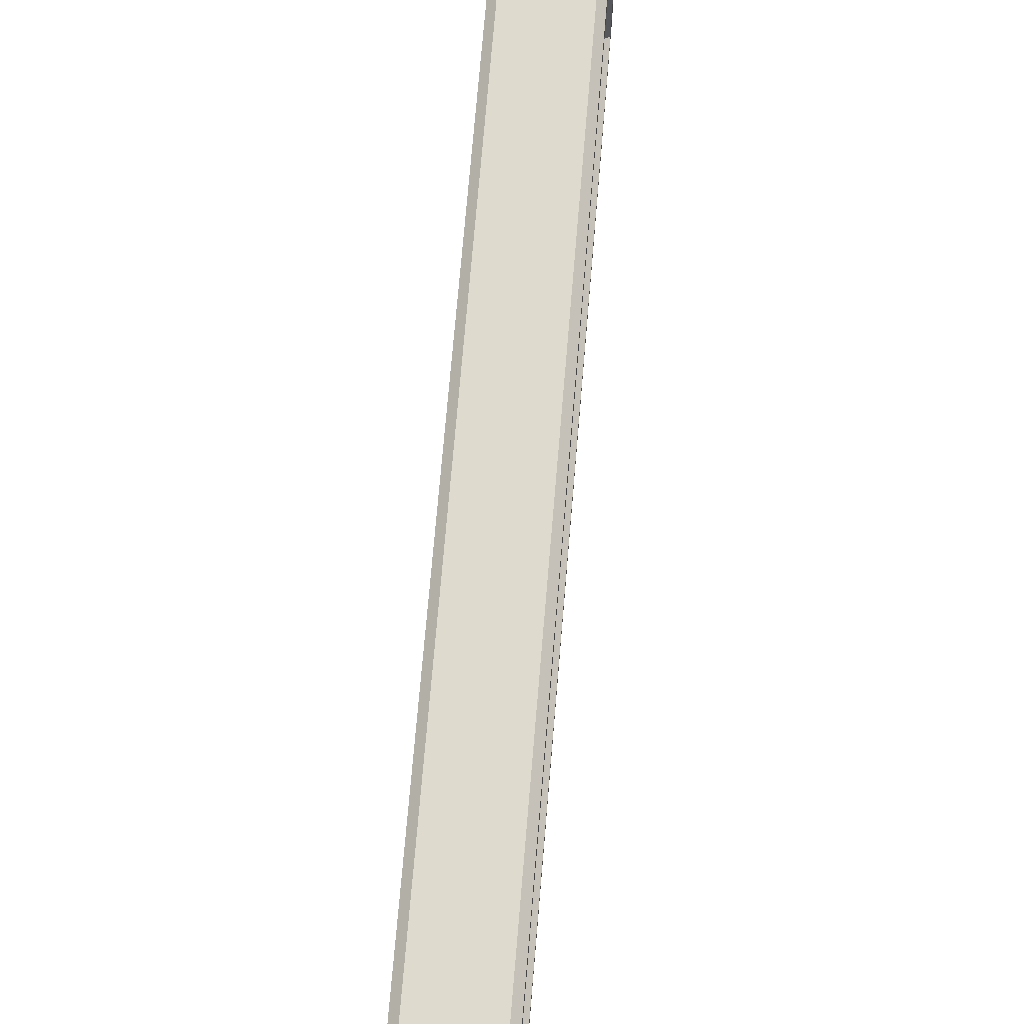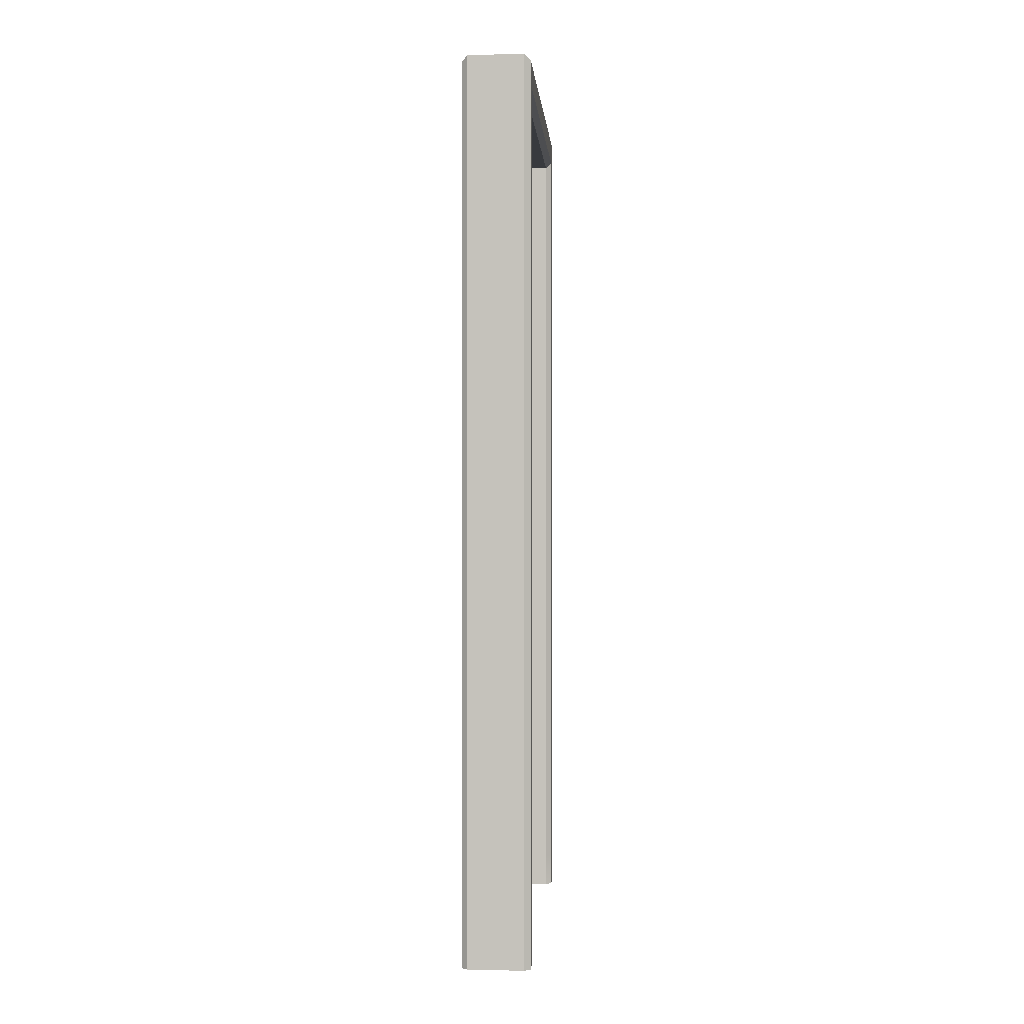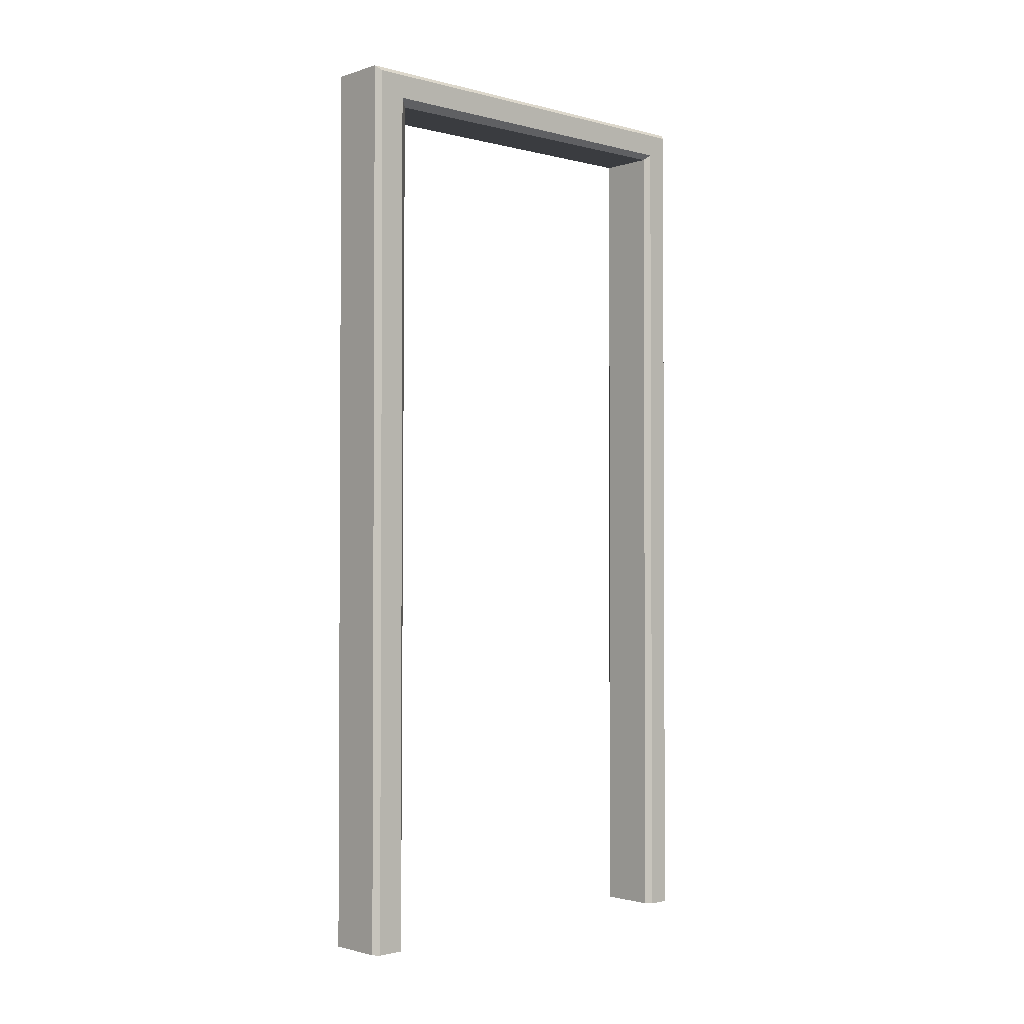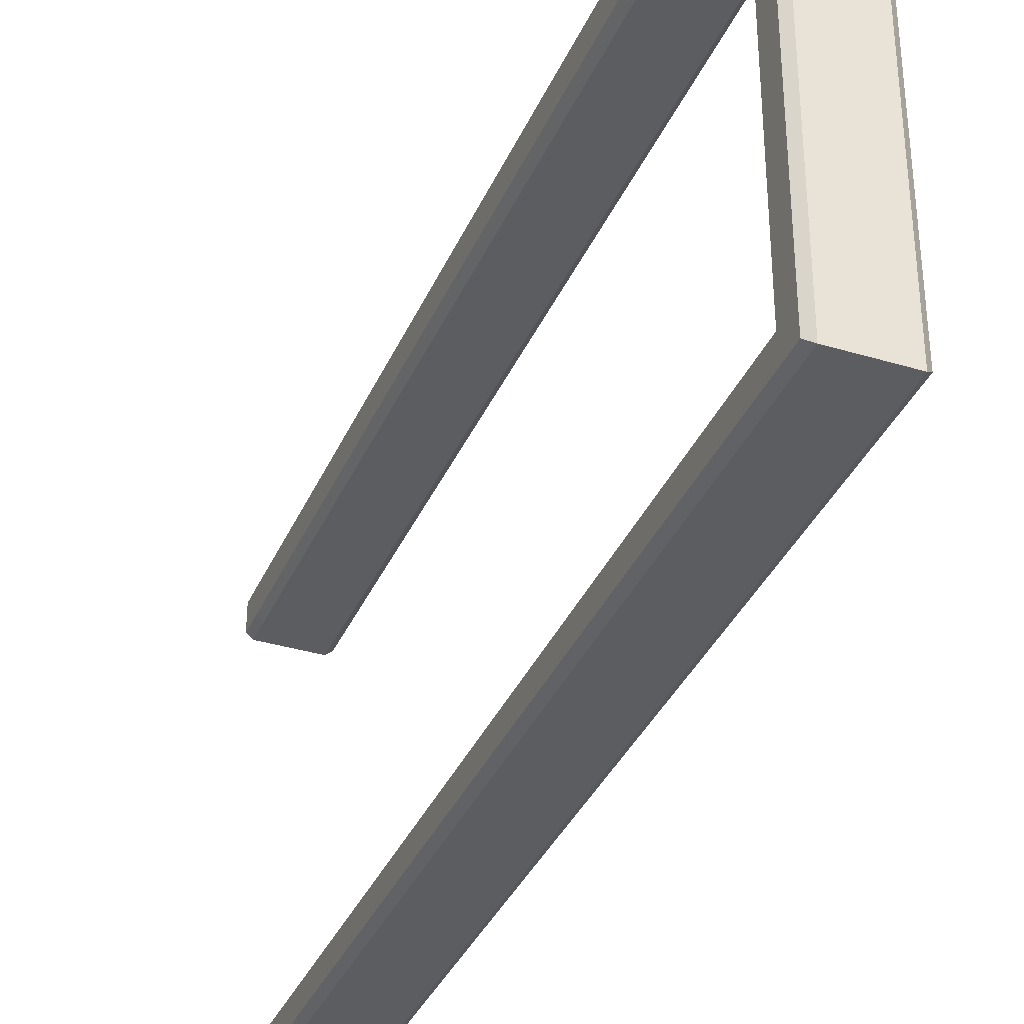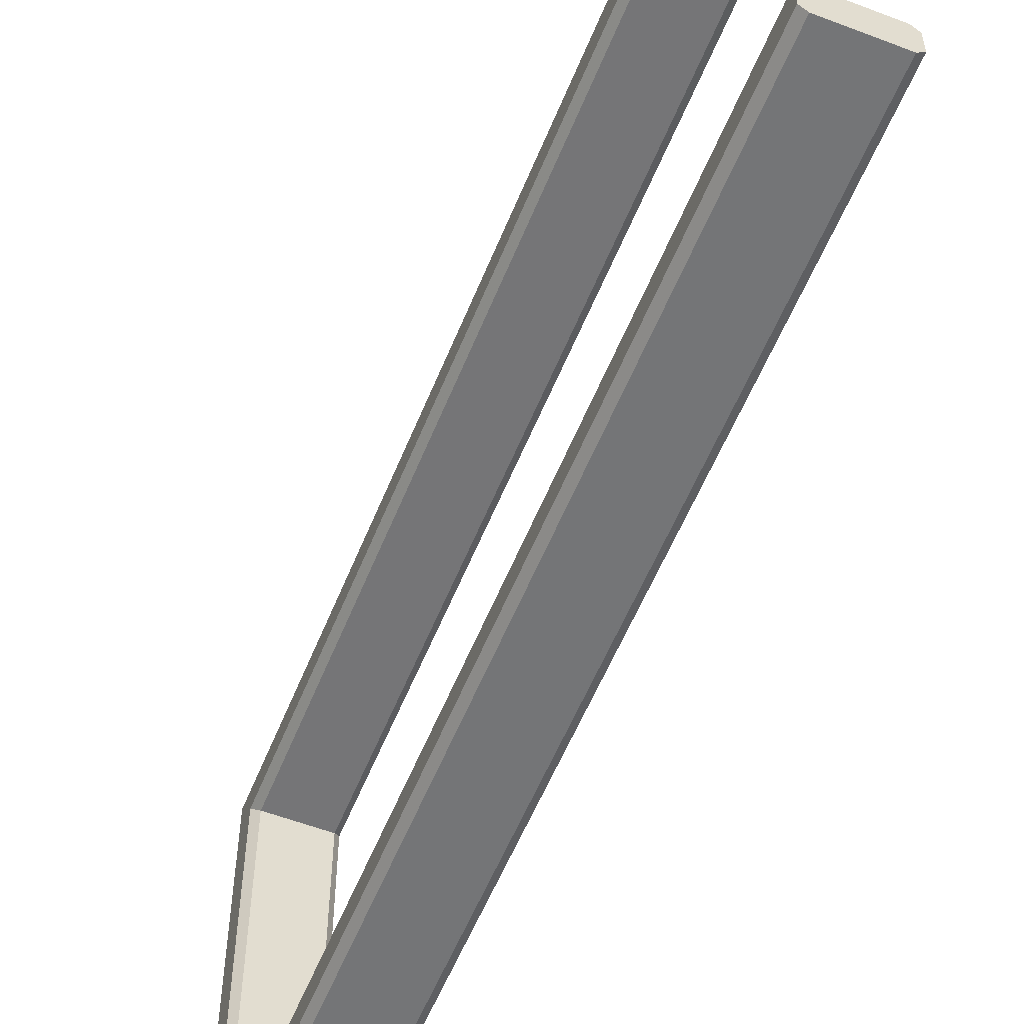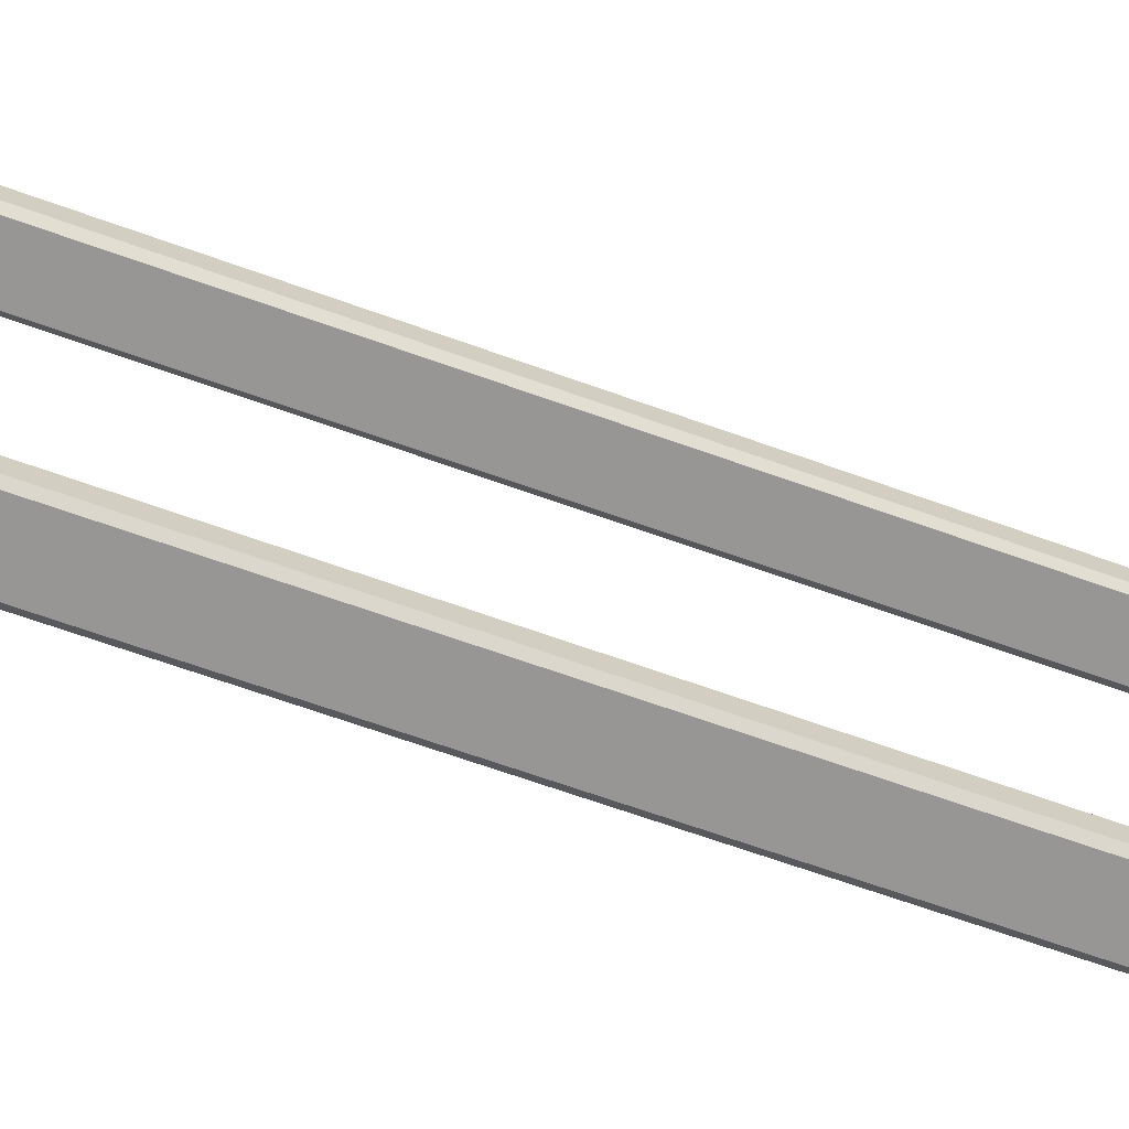
<metadata>
{"format":"obj","ext":"obj","renderer":"f3d","projection":"perspective","resolution":1024,"background":"white","views":[{"elev":71.2,"azim":4.8,"up":"+Z"},{"elev":0.2,"azim":-175.8,"up":"+Y"},{"elev":-1.8,"azim":47.3,"up":"+Y"},{"elev":-36.0,"azim":158.4,"up":"+Z"},{"elev":-56.4,"azim":-21.8,"up":"+Z"},{"elev":-67.9,"azim":-109.7,"up":"+Z"}]}
</metadata>
<code>
g default
v -2.641 0.07598 -11.74
v -2.615 0.07598 -11.76
v -2.615 0.2241 -11.76
v -2.641 0.2241 -11.74
v -2.917 3.949 -11.76
v -2.891 3.926 -11.74
v -2.917 0.2241 -11.76
v -2.891 0.2241 -11.74
v -2.891 0.07598 -10.12
v -2.917 0.07598 -10.1
v -2.917 0.2241 -10.1
v -2.891 0.2241 -10.12
v -2.641 3.914 -10.14
v -2.615 3.947 -10.1
v -2.615 0.2241 -10.1
v -2.641 0.2241 -10.12
v -2.615 4.052 -11.86
v -2.641 4.075 -11.88
v -2.615 0.2241 -11.86
v -2.641 0.2241 -11.88
v -2.615 3.949 -11.76
v -2.641 3.926 -11.74
v -2.891 3.914 -10.14
v -2.917 3.947 -10.1
v -2.917 4.052 -11.86
v -2.891 4.075 -11.88
v -2.917 4.052 -9.983
v -2.891 4.075 -9.96
v -2.917 0.2241 -9.982
v -2.891 0.2241 -9.959
v -2.641 0.07598 -9.959
v -2.615 0.07598 -9.982
v -2.615 0.2241 -9.982
v -2.641 0.2241 -9.959
v -2.917 0.2241 -11.86
v -2.891 0.2241 -11.88
v -2.615 4.052 -9.983
v -2.641 4.075 -9.96
v -2.891 0.07598 -11.88
v -2.917 0.07598 -11.86
v -2.891 0.07598 -11.74
v -2.917 0.07598 -11.76
v -2.641 0.07598 -11.88
v -2.615 0.07598 -11.86
v -2.891 0.07598 -9.959
v -2.917 0.07598 -9.982
v -2.641 0.07598 -10.12
v -2.615 0.07598 -10.1
g pCube101
f 43 44 2 1 41 42 40 39
f 47 48 32 31 45 46 10 9
f 1 2 3 4
f 4 3 21 22
f 5 6 23 24
f 6 5 7 8
f 8 7 42 41
f 9 10 11 12
f 12 11 24 23
f 14 13 22 21
f 13 14 15 16
f 16 15 48 47
f 17 18 38 37
f 18 17 19 20
f 20 19 44 43
f 25 26 36 35
f 26 25 27 28
f 28 27 29 30
f 30 29 46 45
f 31 32 33 34
f 34 33 37 38
f 35 36 39 40
f 5 24 27 25
f 21 3 19 17
f 5 25 35 7
f 29 11 10 46
f 15 33 32 48
f 21 17 37 14
f 7 35 40 42
f 19 3 2 44
f 27 24 11 29
f 15 14 37 33
f 31 34 30 45
f 34 38 28 30
f 38 18 26 28
f 18 20 36 26
f 20 43 39 36
f 1 4 8 41
f 4 22 6 8
f 16 47 9 12
f 12 23 13 16
f 22 13 23 6

</code>
